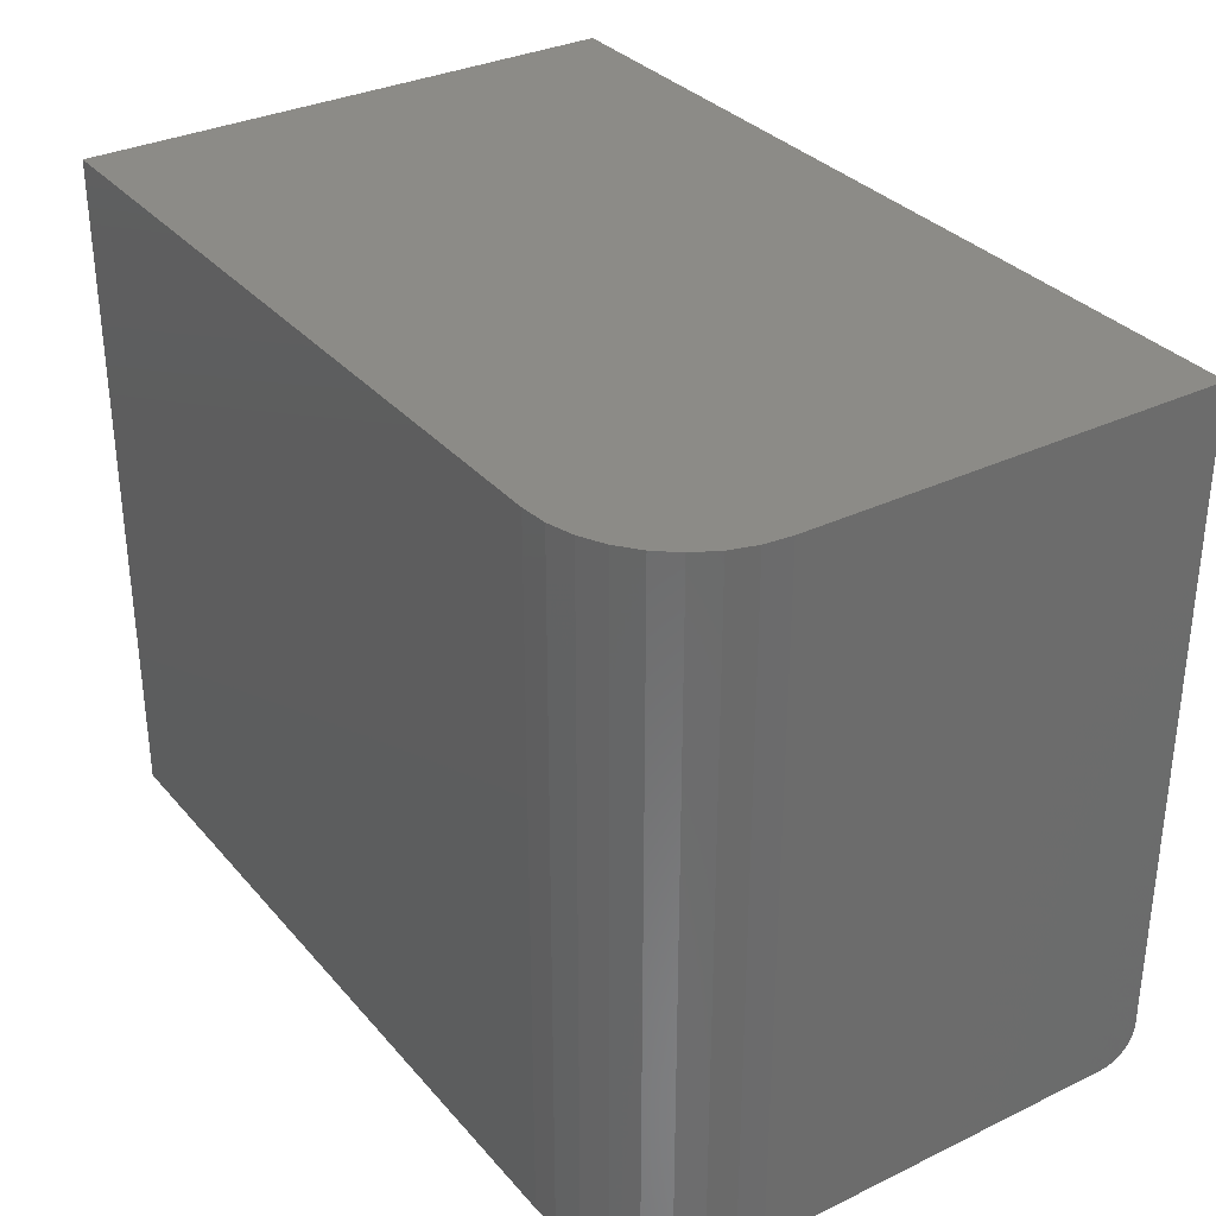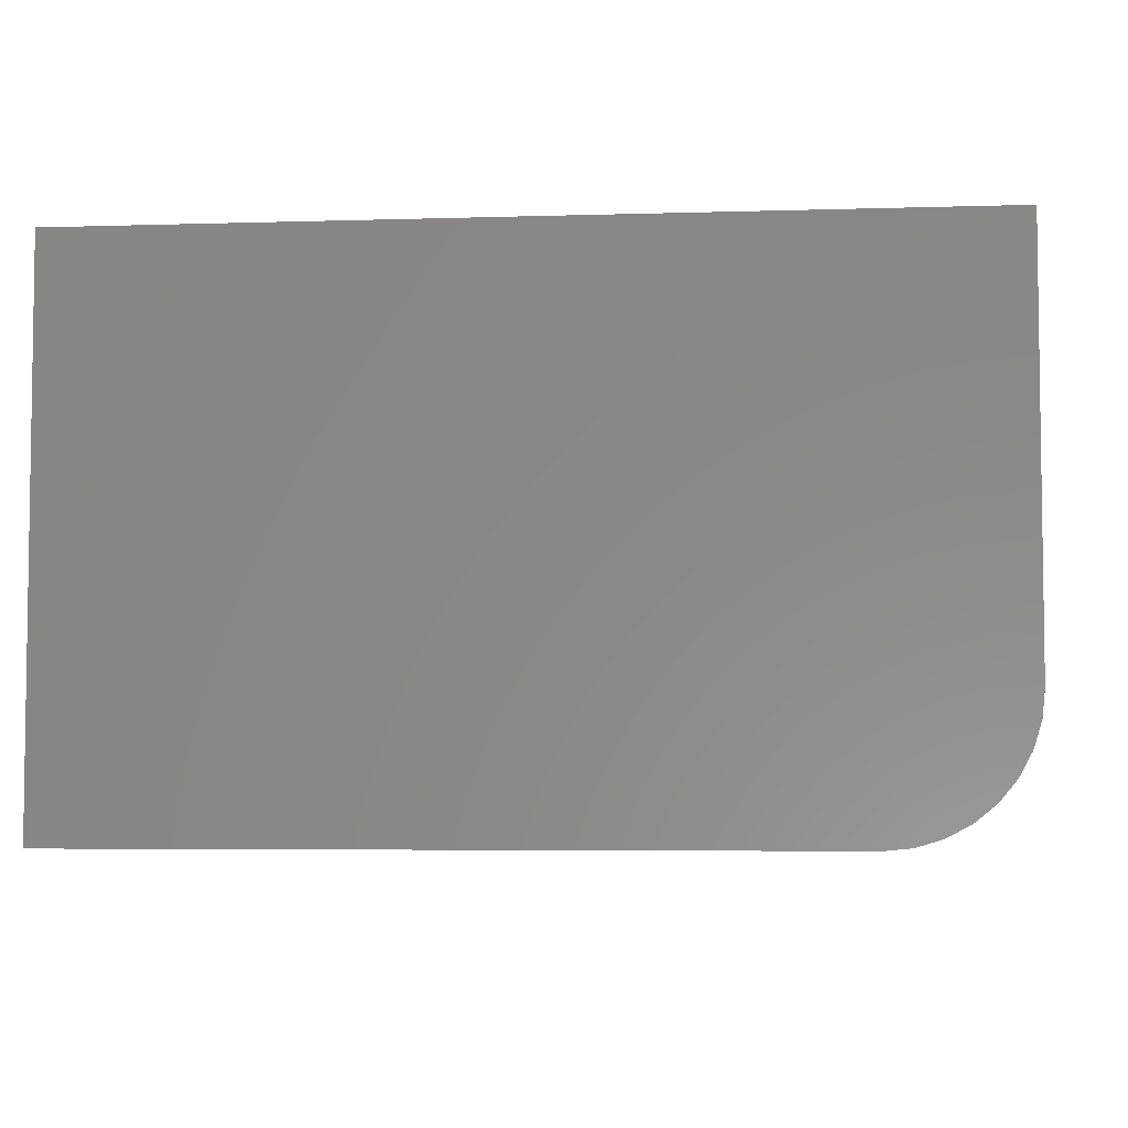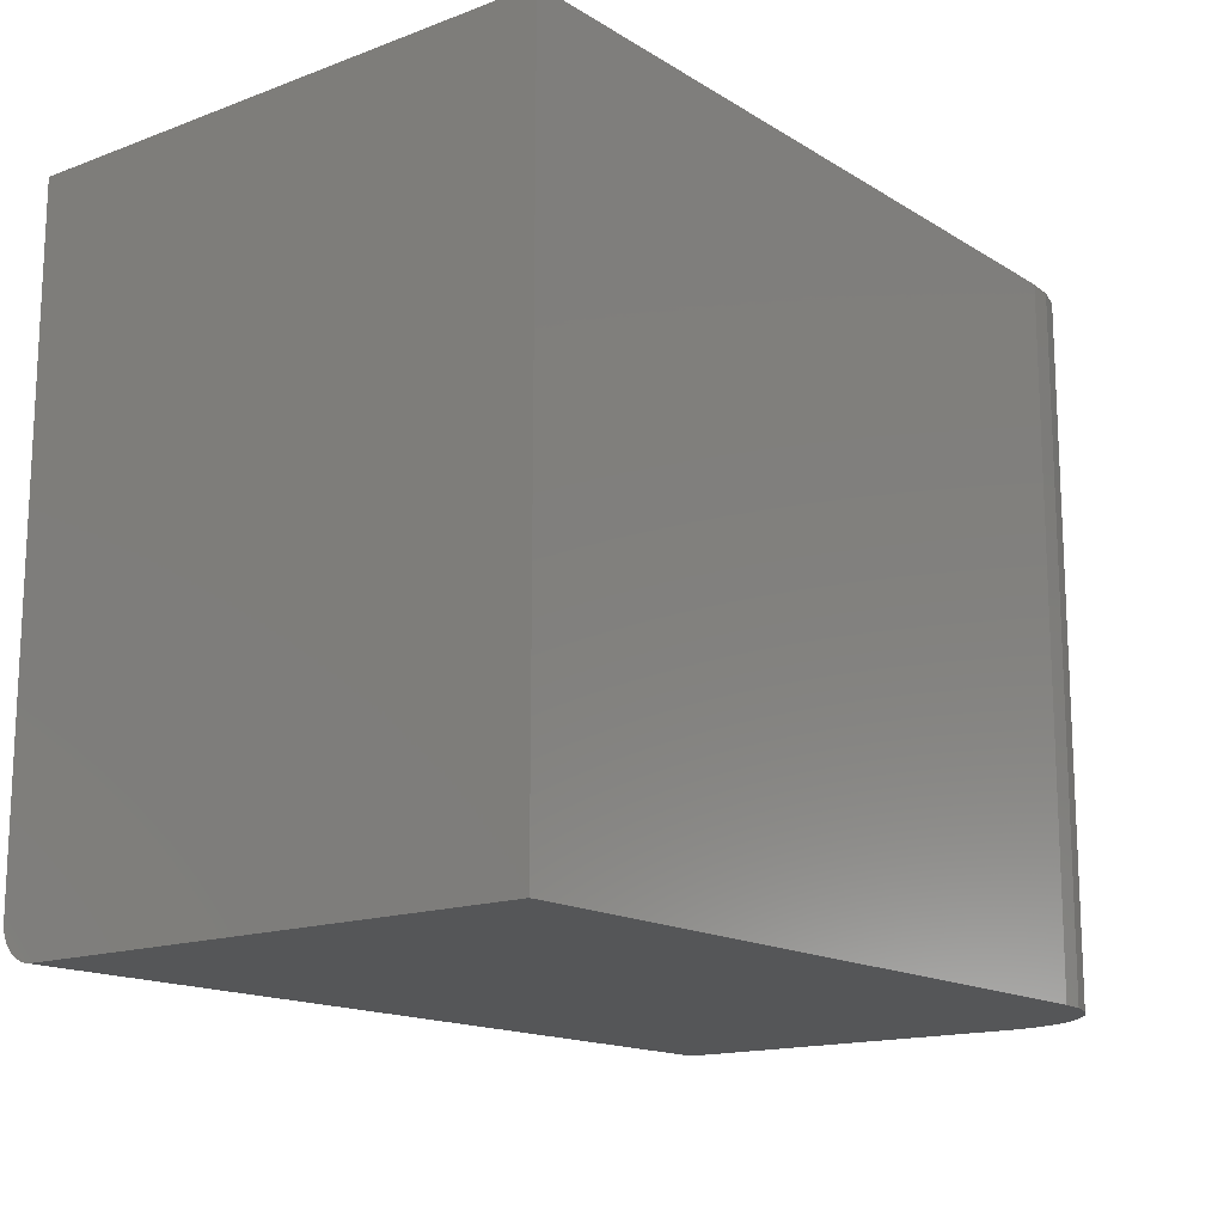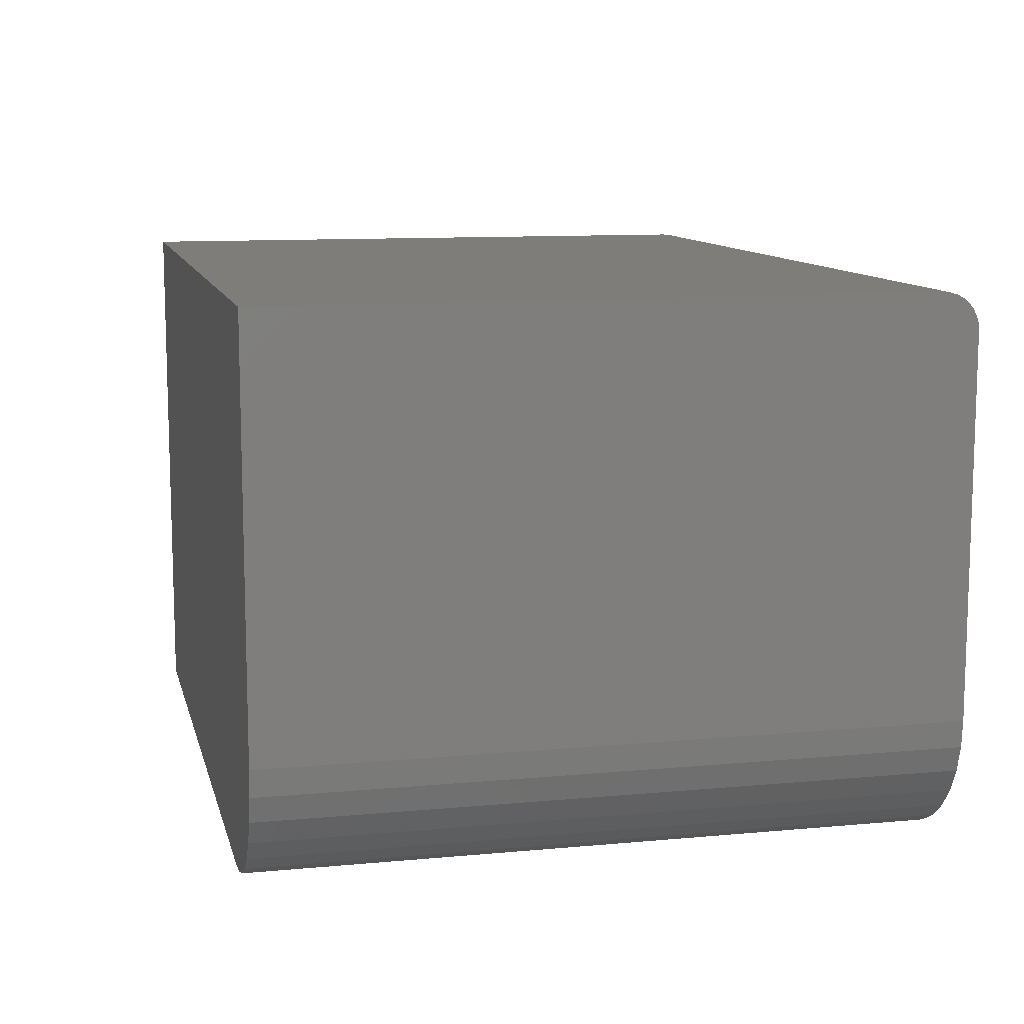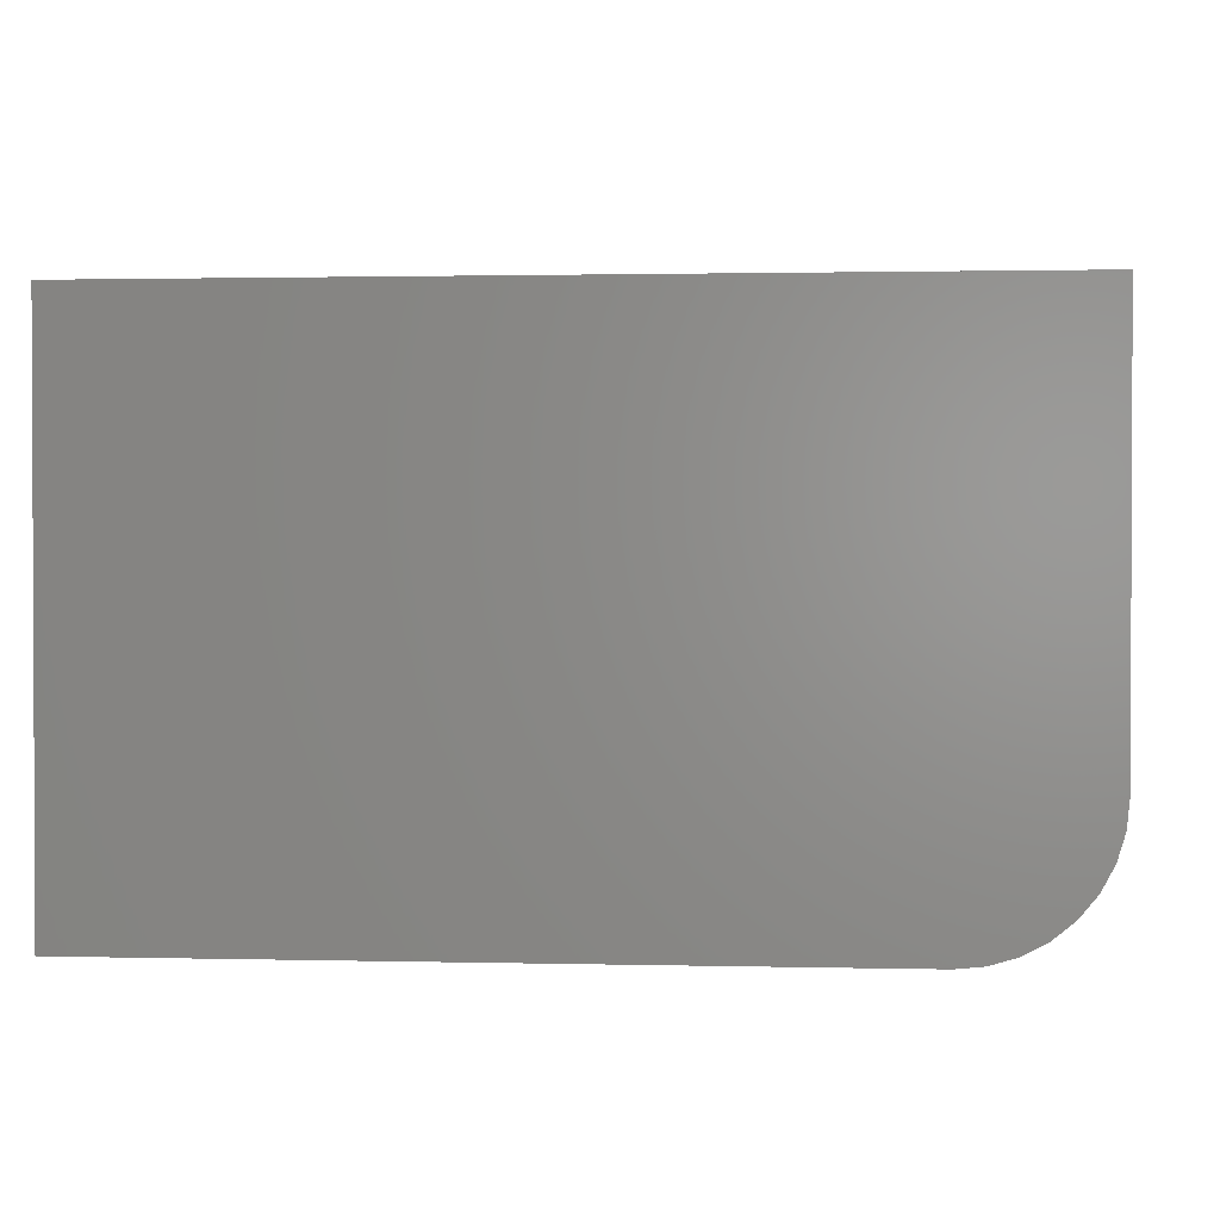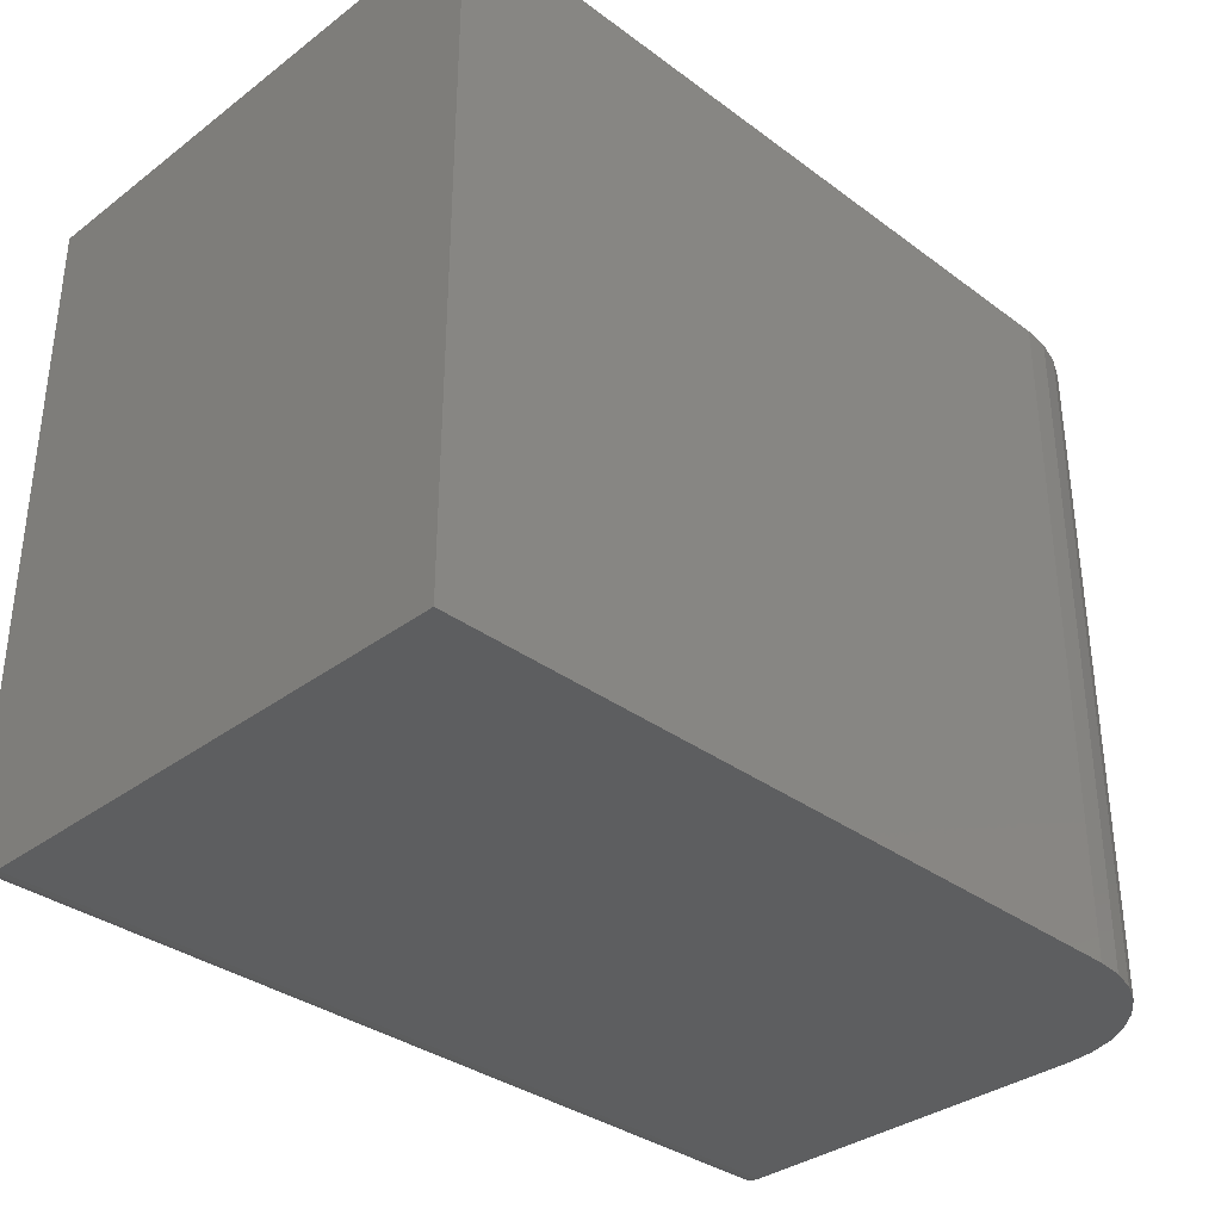
<metadata>
{"format":"stl","ext":"stl","renderer":"f3d","projection":"perspective","resolution":1024,"background":"white","views":[{"elev":32.6,"azim":56.3,"up":"+Z"},{"elev":-5.0,"azim":5.6,"up":"+Y"},{"elev":-15.4,"azim":-51.8,"up":"+Z"},{"elev":10.8,"azim":76.9,"up":"+Y"},{"elev":1.4,"azim":5.1,"up":"+Y"},{"elev":-34.4,"azim":-44.8,"up":"+Z"}]}
</metadata>
<code>
# stl→obj: 40 verts, 76 faces
v 0.75 -0.03125 -4.592e-17
v 0.75 -0.01929 0.002379
v 0.75 -0.3516 -4.592e-17
v 0.75 -0.02515 0.0006005
v 0.75 -0.005267 0.01389
v 0.75 -0.002379 0.01929
v 0.75 -0.01389 0.005267
v 0.75 -0.009153 0.009153
v 0.75 -0.3516 0.5842
v 0.75 -0.0006005 0.02515
v 0.75 0 0.03125
v 0.75 0 0.5842
v 0.7477 -0.3744 -4.579e-17
v 0.7411 -0.3964 -4.538e-17
v 0.7303 -0.4167 -4.471e-17
v 0.7157 -0.4344 -4.382e-17
v 0.6979 -0.449 -4.274e-17
v 0.6777 -0.4598 -4.149e-17
v 0.6557 -0.4665 -4.015e-17
v 0.6328 -0.4688 -3.875e-17
v 0 -0.4688 0
v 0 -0.03125 0
v 3.577e-17 -0.4688 0.5842
v 0.6328 -0.4688 0.5842
v 0.6557 -0.4665 0.5842
v 0.6777 -0.4598 0.5842
v 0.6979 -0.449 0.5842
v 0.7157 -0.4344 0.5842
v 0.7303 -0.4167 0.5842
v 0.7411 -0.3964 0.5842
v 0.7477 -0.3744 0.5842
v 3.577e-17 0 0.5842
v 1.914e-18 0 0.03125
v 1.457e-19 -0.01929 0.002379
v 3.677e-20 -0.02515 0.0006005
v 1.54e-18 -0.0006005 0.02515
v 1.181e-18 -0.002379 0.01929
v 8.504e-19 -0.005267 0.01389
v 5.605e-19 -0.009153 0.009153
v 3.225e-19 -0.01389 0.005267
f 1 2 3
f 1 4 2
f 5 6 7
f 7 8 5
f 9 3 10
f 9 10 11
f 9 11 12
f 10 3 2
f 10 2 7
f 10 7 6
f 1 3 13
f 1 13 14
f 1 14 15
f 1 15 16
f 1 16 17
f 1 17 18
f 1 18 19
f 1 19 20
f 1 20 21
f 1 21 22
f 21 20 23
f 23 20 24
f 24 25 26
f 24 26 27
f 24 27 28
f 24 28 29
f 24 29 30
f 24 30 31
f 24 31 9
f 24 9 12
f 24 12 32
f 24 32 23
f 3 9 13
f 13 9 31
f 13 31 14
f 14 31 30
f 14 30 15
f 15 30 29
f 15 29 16
f 16 29 28
f 16 28 17
f 17 28 27
f 17 27 18
f 18 27 26
f 18 26 19
f 19 26 25
f 19 25 20
f 20 25 24
f 33 32 11
f 11 32 12
f 22 34 35
f 21 23 32
f 21 32 33
f 21 33 36
f 21 36 37
f 21 37 38
f 21 38 39
f 21 39 40
f 21 40 34
f 21 34 22
f 33 11 36
f 36 11 10
f 36 10 37
f 37 10 6
f 37 6 38
f 38 6 5
f 38 5 39
f 39 5 8
f 39 8 40
f 40 8 7
f 40 7 34
f 34 7 2
f 34 2 35
f 35 2 4
f 35 4 22
f 22 4 1

</code>
